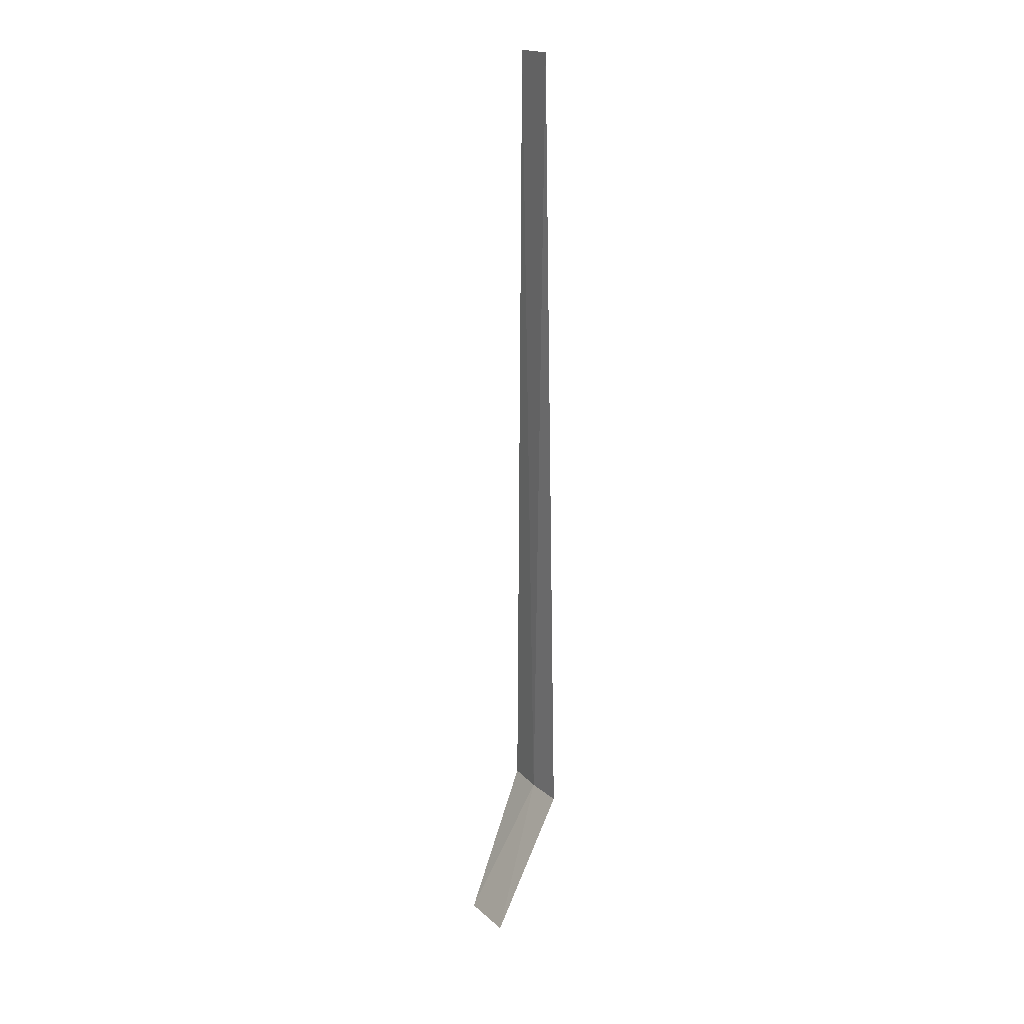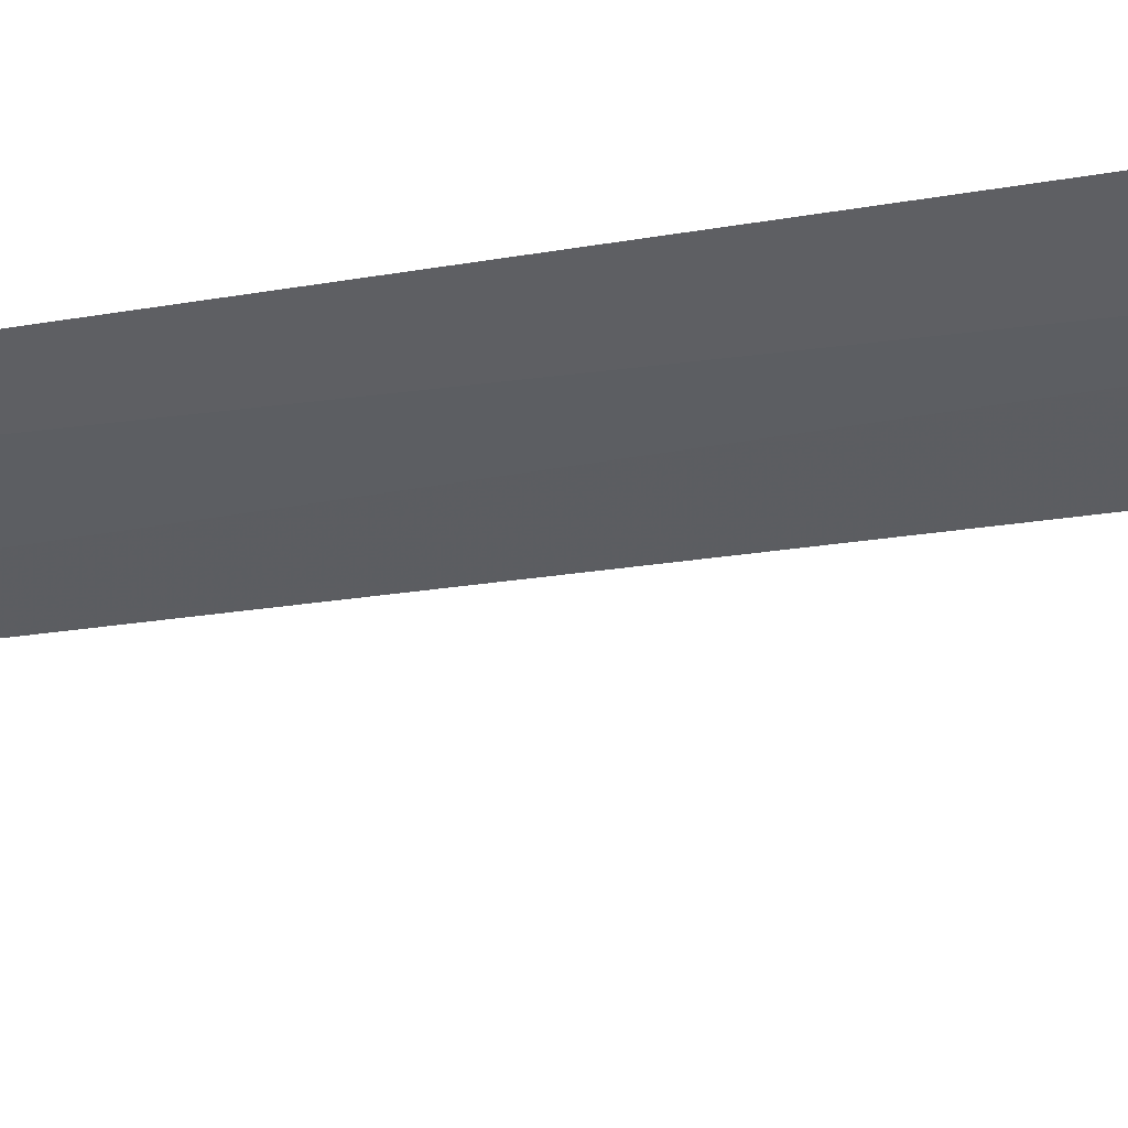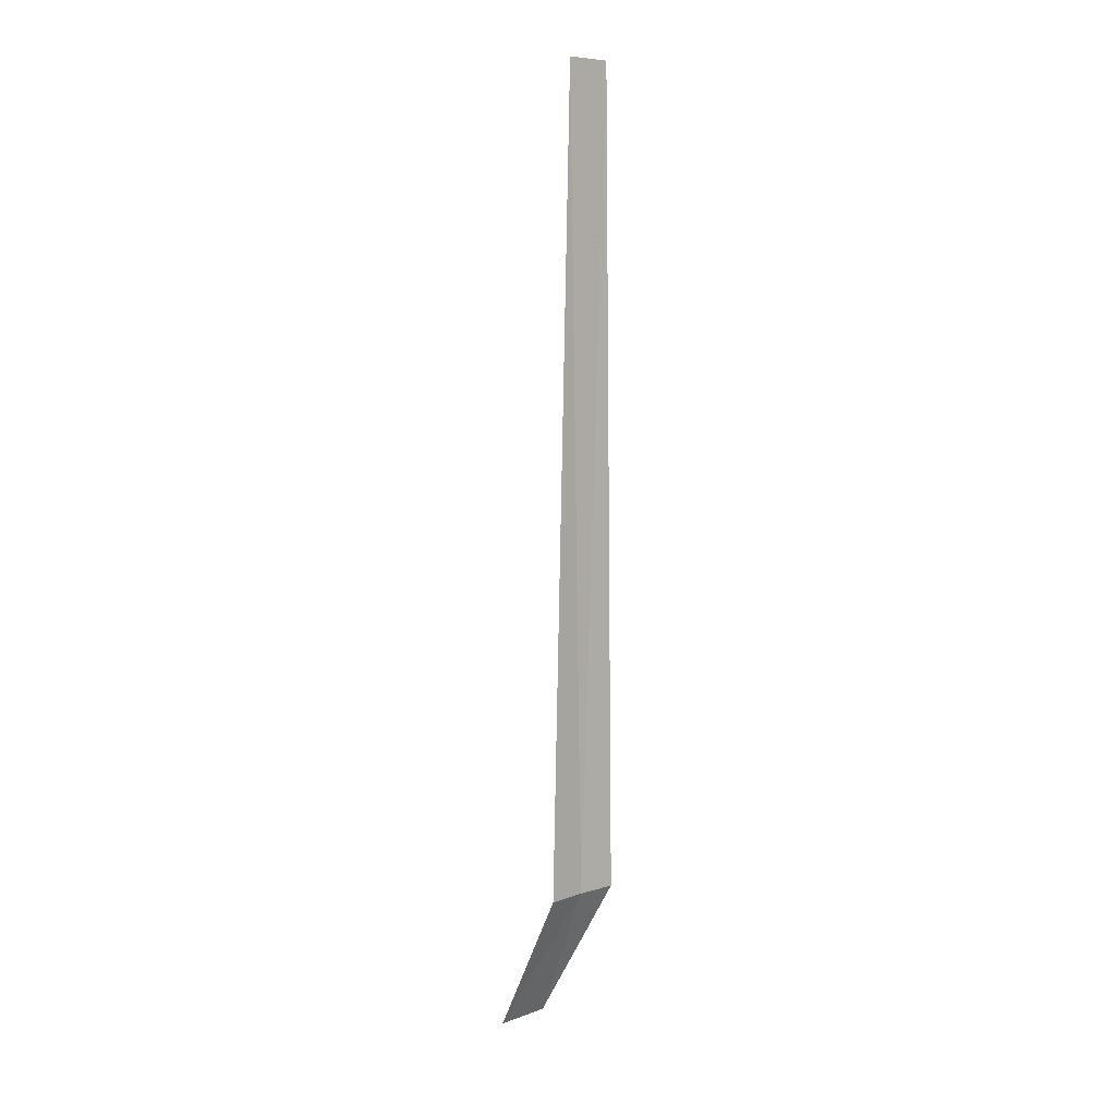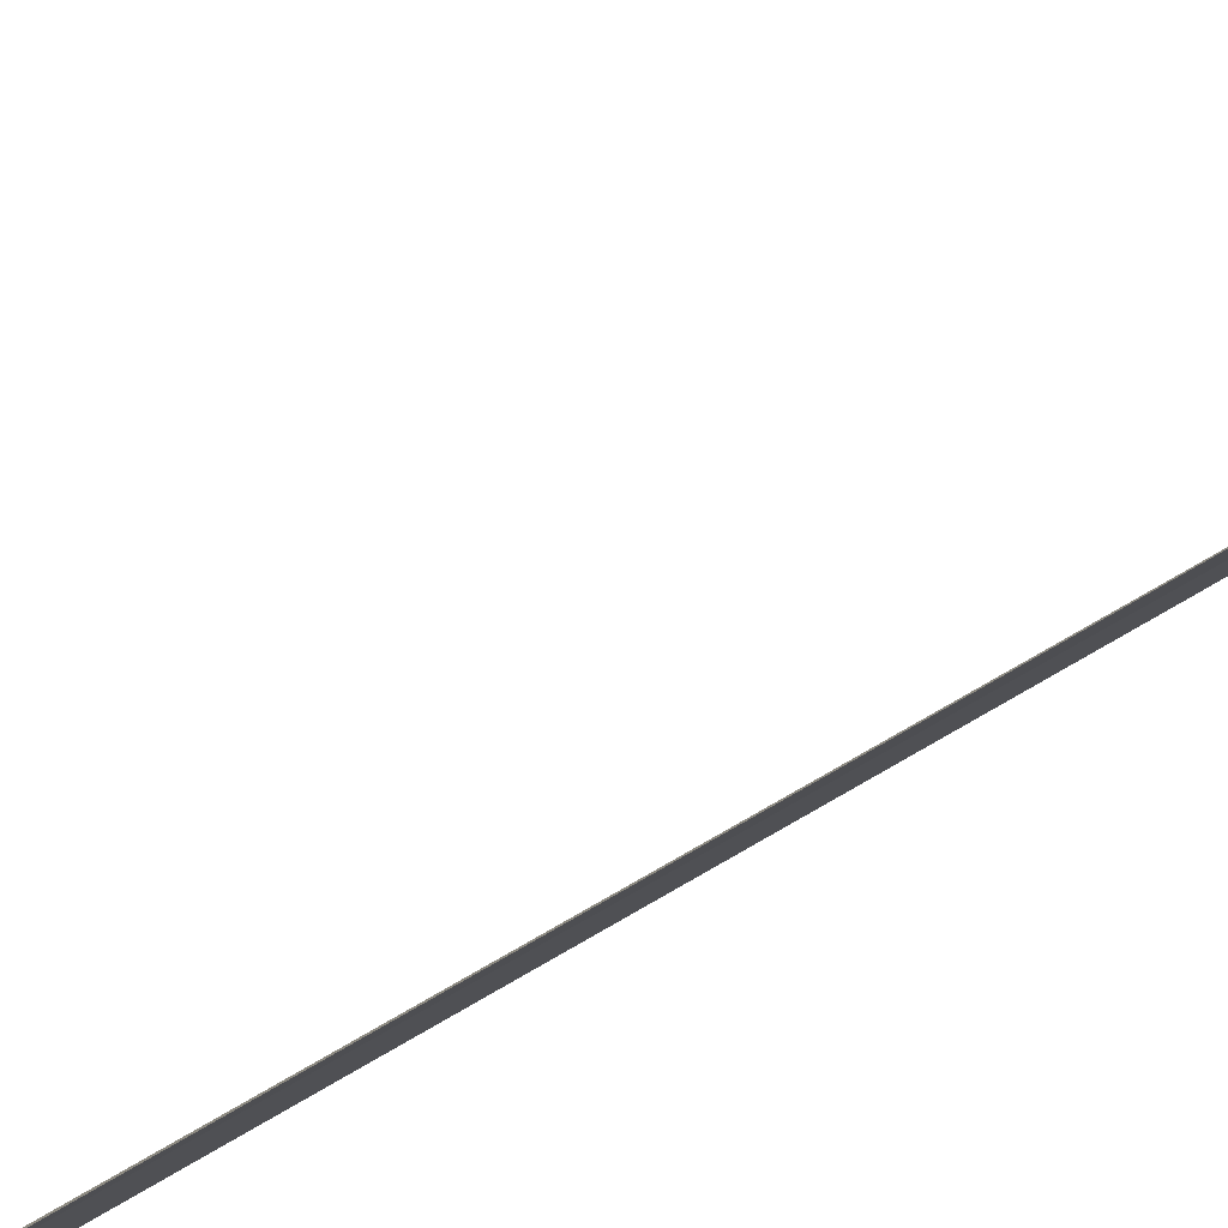
<metadata>
{"format":"obj","ext":"obj","renderer":"f3d","projection":"perspective","resolution":1024,"background":"white","views":[{"elev":18.4,"azim":172.3,"up":"+Z"},{"elev":71.6,"azim":82.8,"up":"+Y"},{"elev":7.4,"azim":-111.3,"up":"+Z"},{"elev":60.0,"azim":-122.8,"up":"+Y"}]}
</metadata>
<code>
v 3.925 41.63 86.5
v 3.743 42.01 86.5
v 3.856 41.79 95
v 4.038 41.33 95
v 4.068 41.23 86.5
v 4.672 41.77 85
v 4.424 42.33 85
f 1 3 2
f 1 5 4
f 1 4 3
f 1 6 5
f 1 2 7
f 1 7 6

</code>
